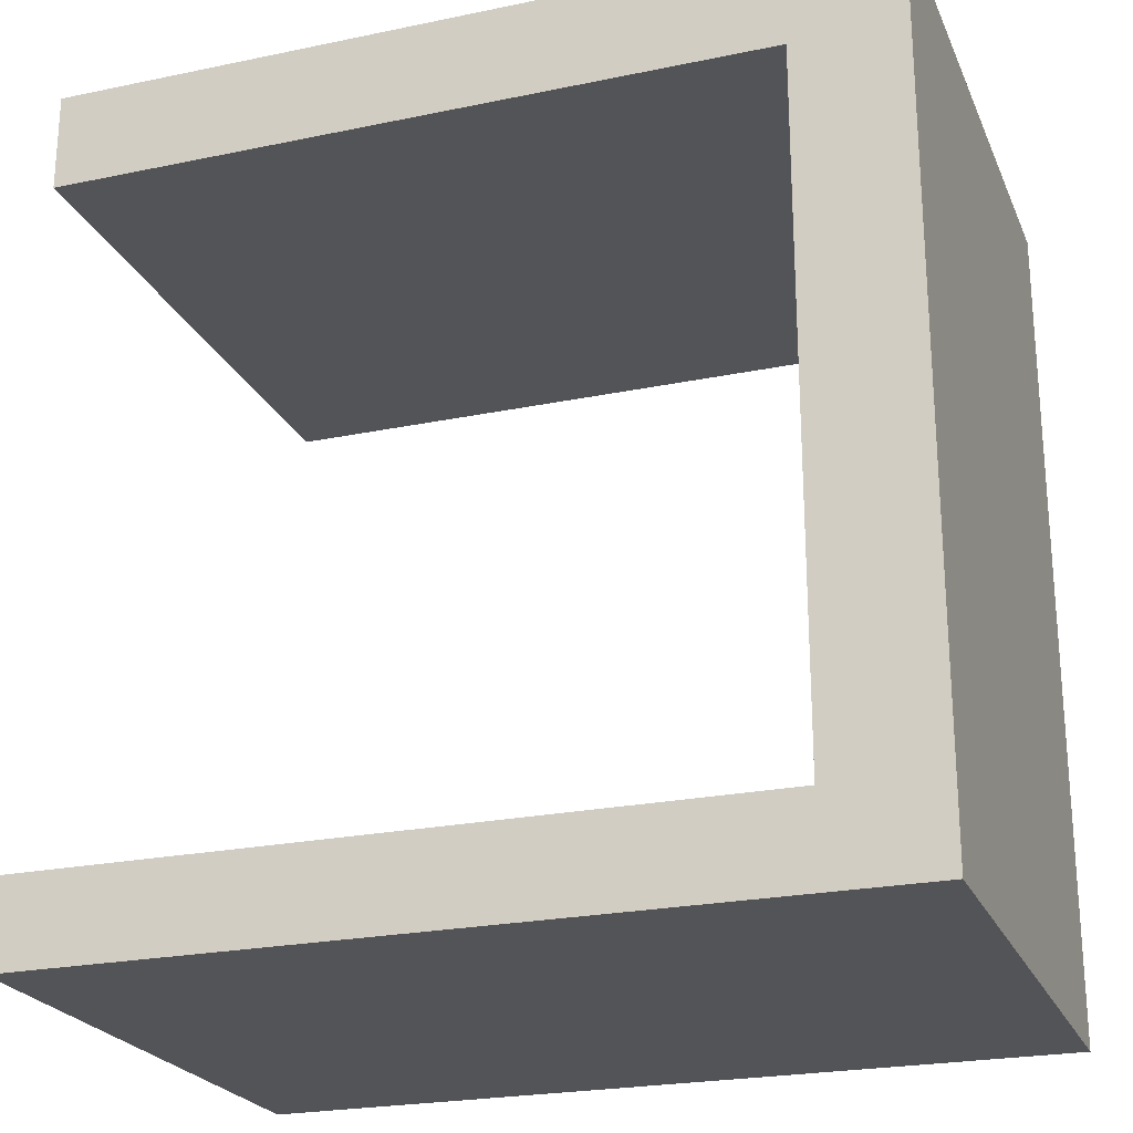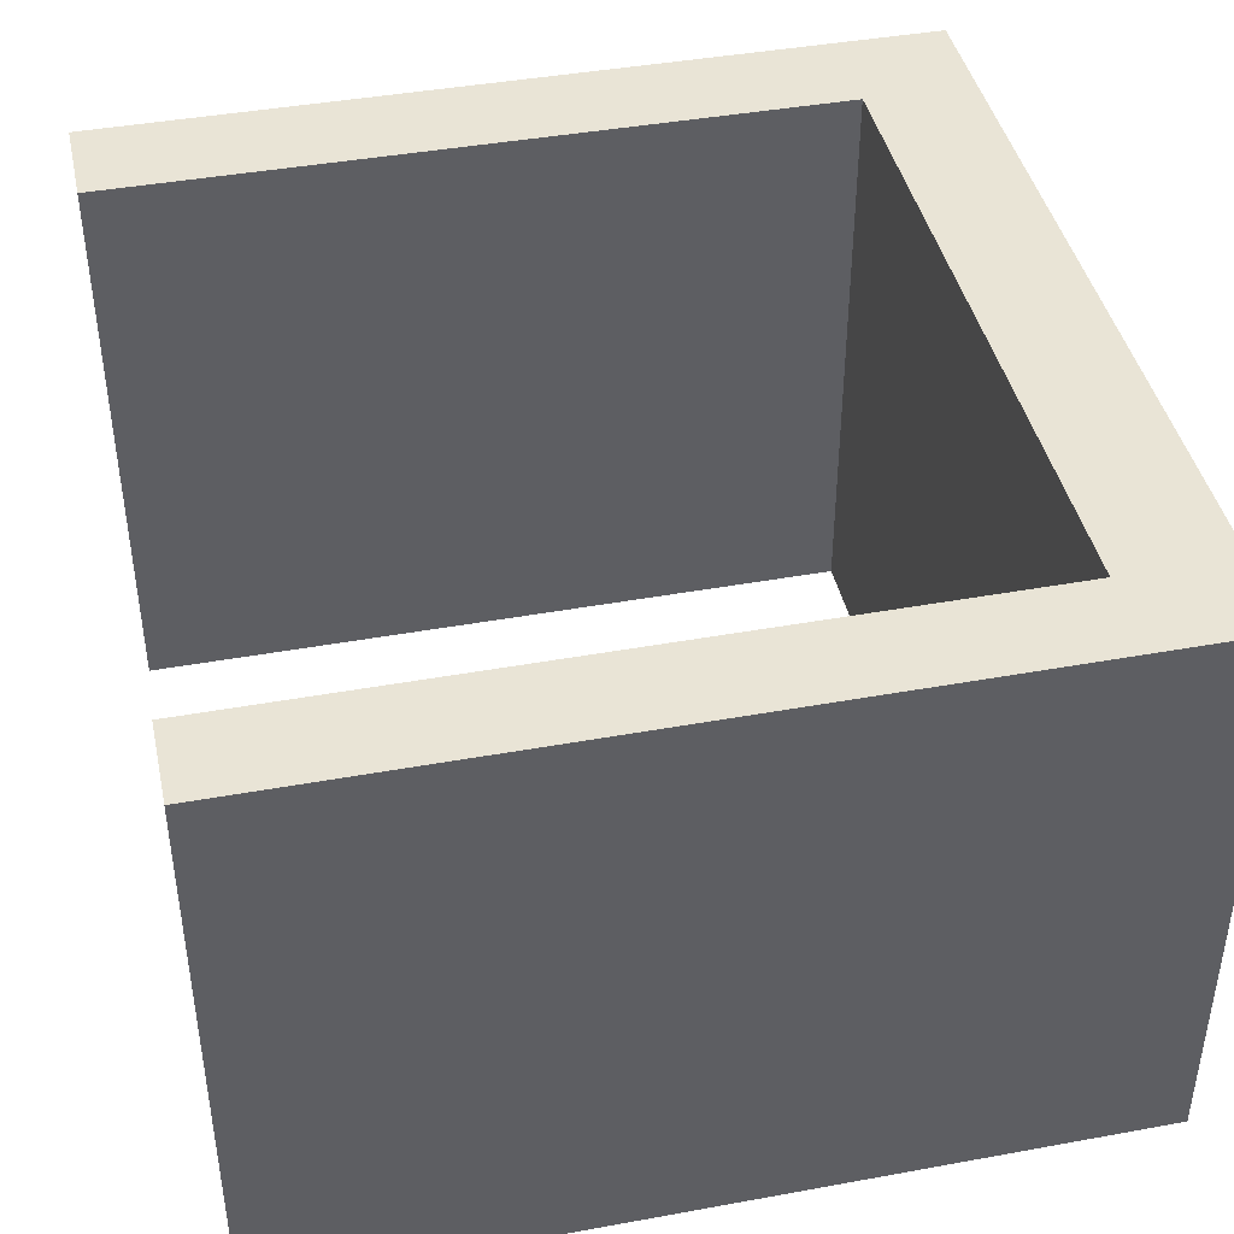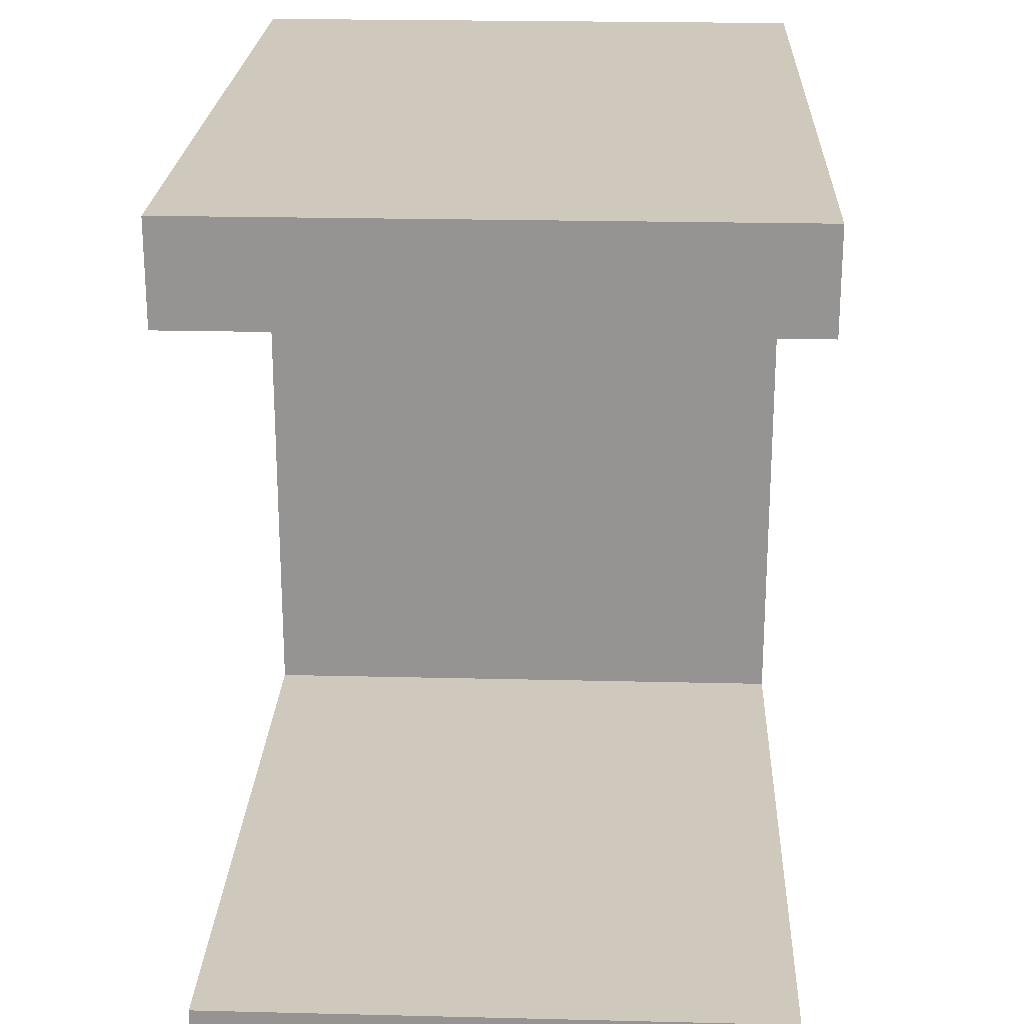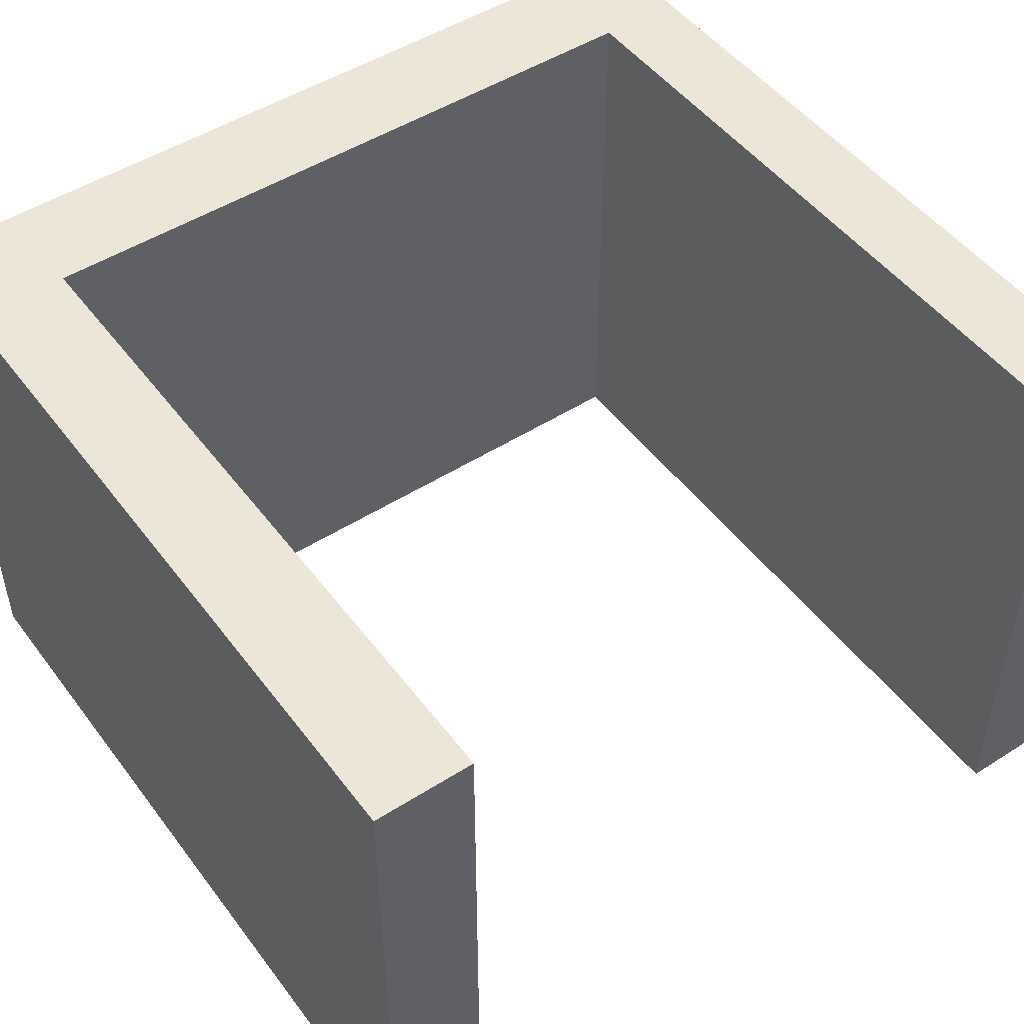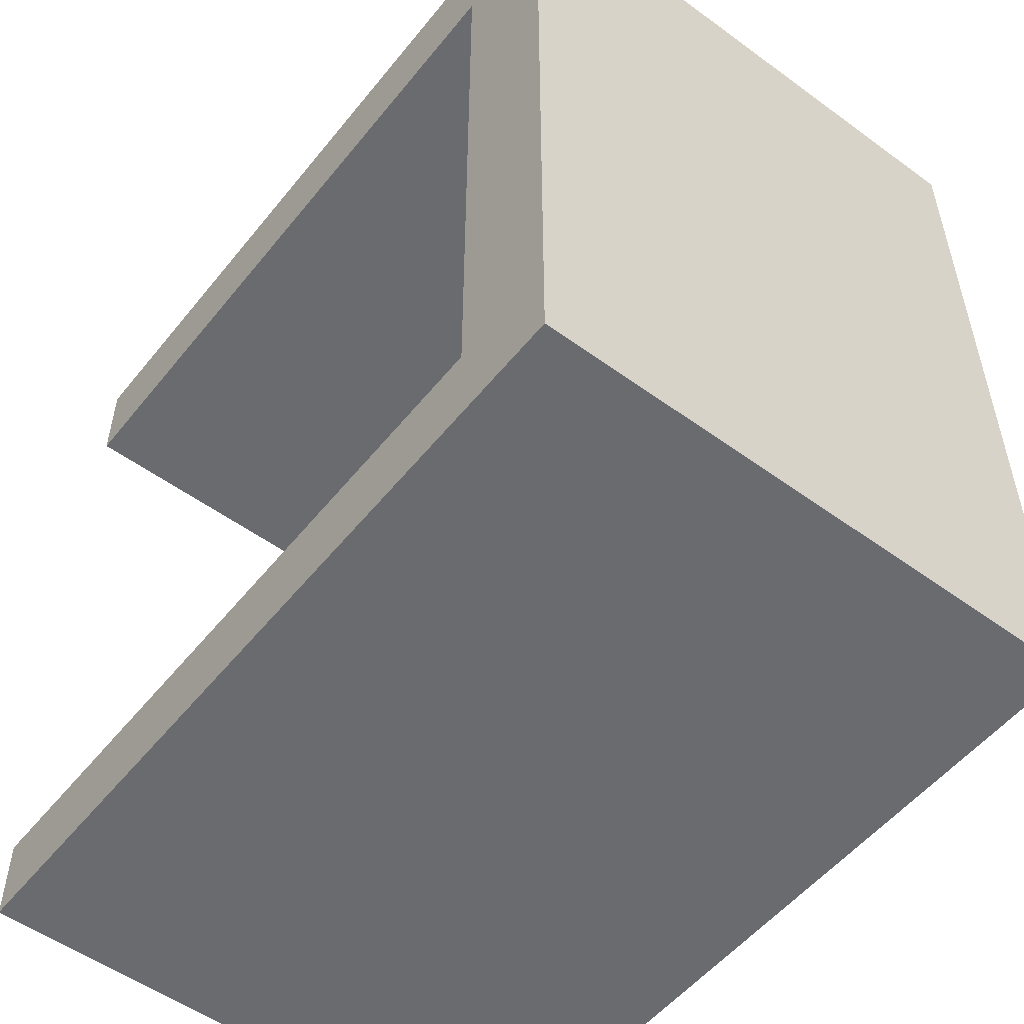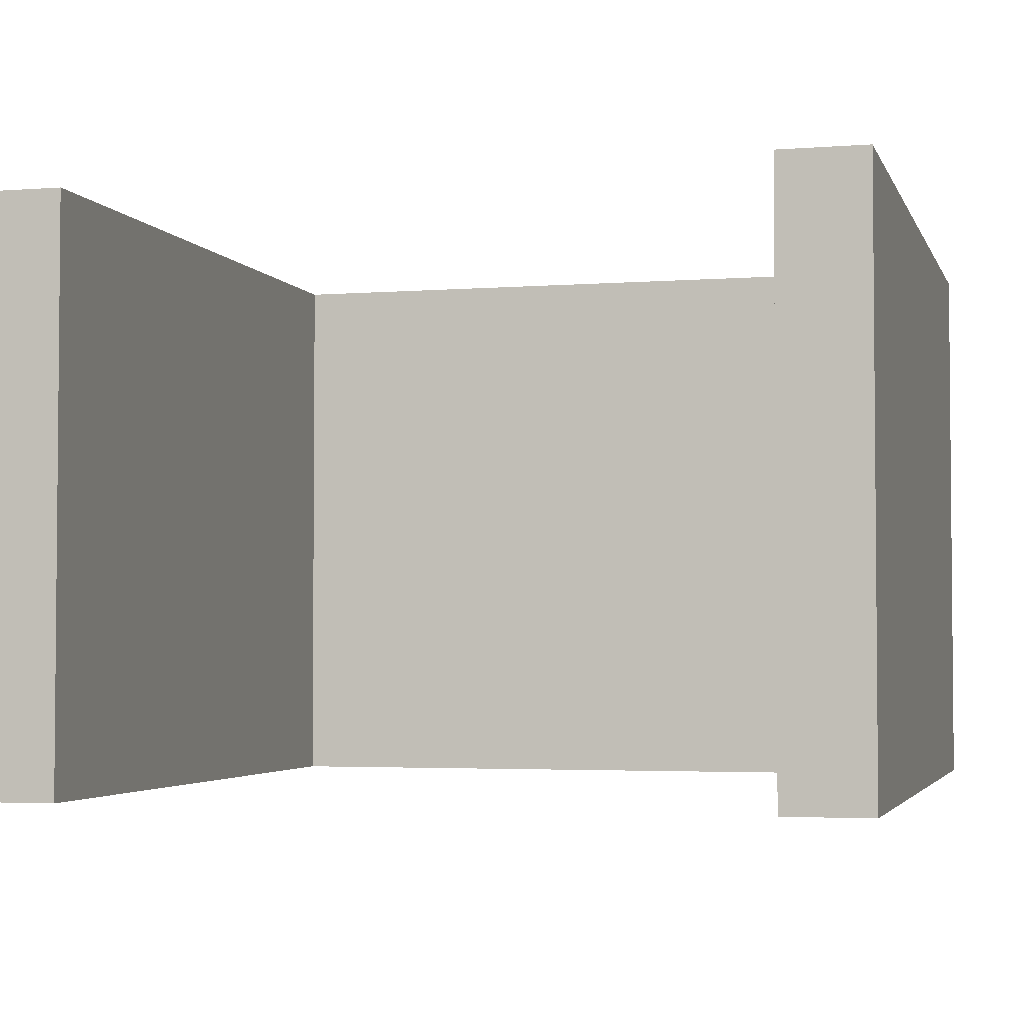
<metadata>
{"format":"obj","ext":"obj","renderer":"f3d","projection":"perspective","resolution":1024,"background":"white","views":[{"elev":-23.5,"azim":-160.7,"up":"+Z"},{"elev":42.4,"azim":167.7,"up":"+Y"},{"elev":22.5,"azim":92.4,"up":"+Z"},{"elev":49.0,"azim":54.7,"up":"+Y"},{"elev":-53.4,"azim":-127.9,"up":"+Z"},{"elev":-3.2,"azim":104.8,"up":"+Y"}]}
</metadata>
<code>
v 5 0 5.215
v 5 0 4.613
v 5 3.5 4.613
v 5 3.5 5.215
v 0 0 5.215
v 5 0 5.215
v 5 3.5 5.215
v 0 3.5 5.215
v 0 0 0
v 0 0 5.215
v 0 3.5 5.215
v 0 3.5 0
v 5 0 0
v 0 0 0
v 0 3.5 0
v 5 3.5 0
v 5 0 0.5198
v 5 0 0
v 5 3.5 0
v 5 3.5 0.5198
v 0.666 0 0.5198
v 5 0 0.5198
v 5 3.5 0.5198
v 0.666 3.5 0.5198
v 0.666 0 4.613
v 0.666 0 0.5198
v 0.666 3.5 0.5198
v 0.666 3.5 4.613
v 5 0 4.613
v 0.666 0 4.613
v 0.666 3.5 4.613
v 5 3.5 4.613
v 5 3.5 4.613
v 0.666 3.5 4.613
v 0.666 3.5 0.5198
v 5 3.5 0.5198
v 5 3.5 0
v 0 3.5 0
v 0 3.5 5.215
v 5 3.5 5.215
v 0.666 0 4.613
v 5 0 4.613
v 5 0 5.215
v 0 0 5.215
v 0 0 0
v 5 0 0
v 5 0 0.5198
v 0.666 0 0.5198
g 1d4fbb46-e311-11ea-9f5d-54bf646e7e1f
f 1 2 4
f 4 2 3
g 1d5008f4-e311-11ea-b13b-54bf646e7e1f
f 5 6 8
f 8 6 7
g 1d505714-e311-11ea-bb6c-54bf646e7e1f
f 9 10 12
f 12 10 11
g 1d50cc5c-e311-11ea-bbc3-54bf646e7e1f
f 13 14 16
f 16 14 15
g 1d511a7a-e311-11ea-9521-54bf646e7e1f
f 17 18 20
f 20 18 19
g 1d518f88-e311-11ea-abc5-54bf646e7e1f
f 21 22 24
f 24 22 23
g 1d51dde2-e311-11ea-9d4d-54bf646e7e1f
f 25 26 28
f 28 26 27
g 1d5252dc-e311-11ea-b066-54bf646e7e1f
f 29 30 32
f 32 30 31
g 1d52c828-e311-11ea-adcd-54bf646e7e1f
f 33 34 40
f 40 34 39
f 39 34 38
f 38 34 35
f 38 35 37
f 37 35 36
g 1d533d08-e311-11ea-9ddb-54bf646e7e1f
f 42 43 41
f 41 43 44
f 41 44 45
f 41 45 48
f 48 45 46
f 48 46 47

</code>
